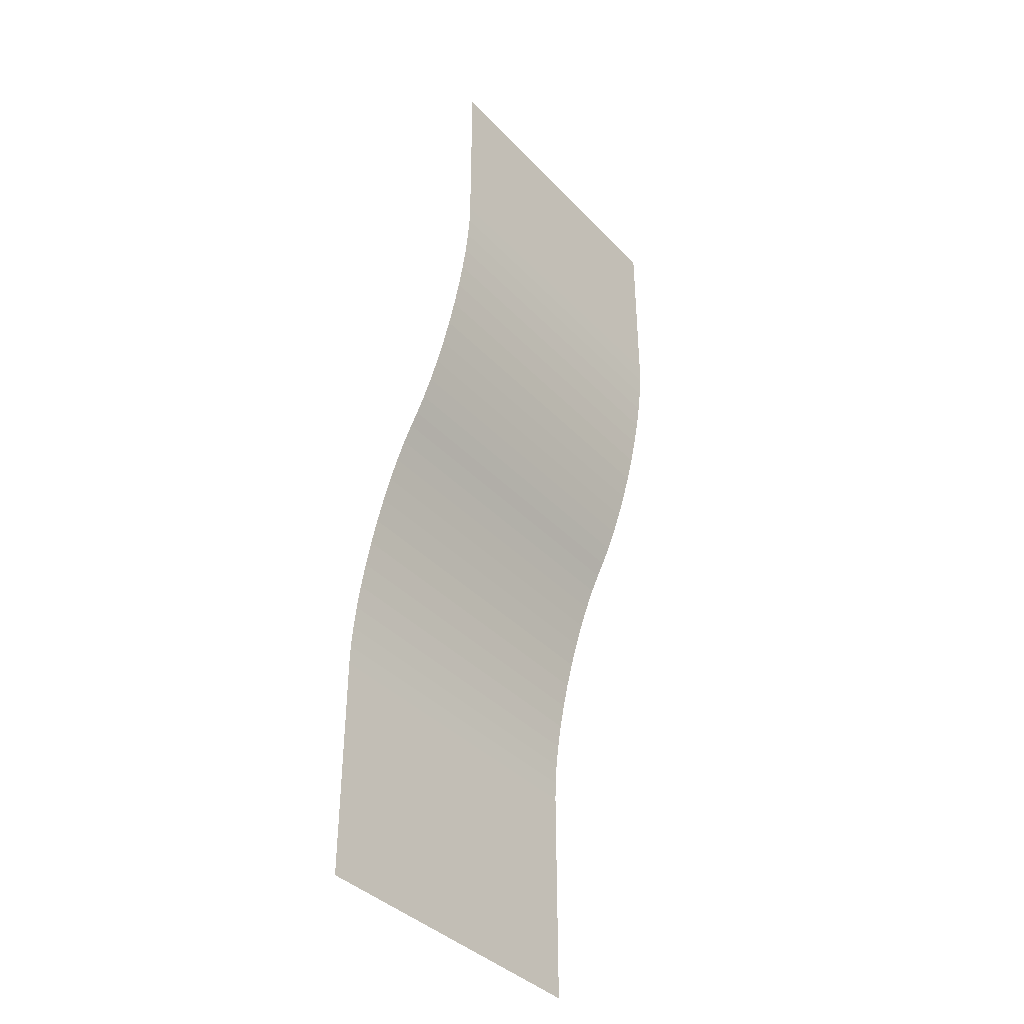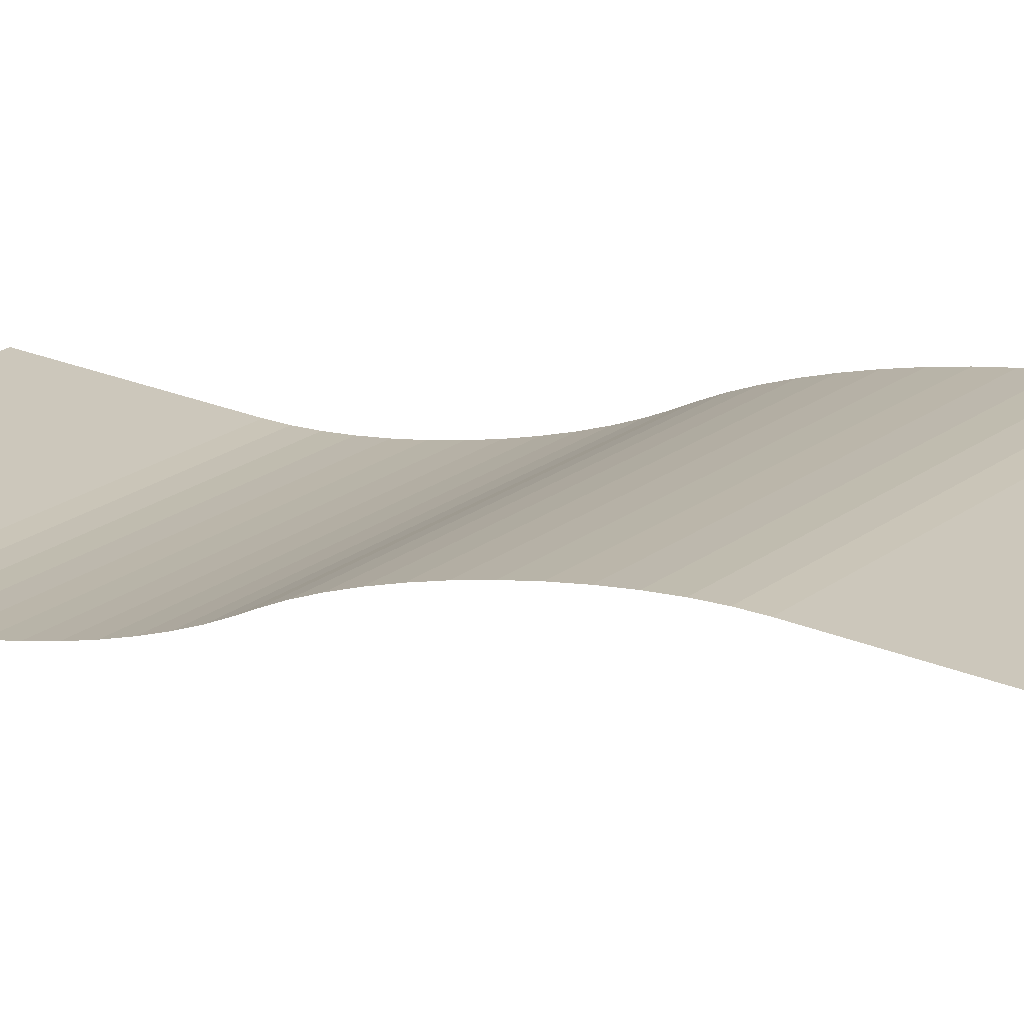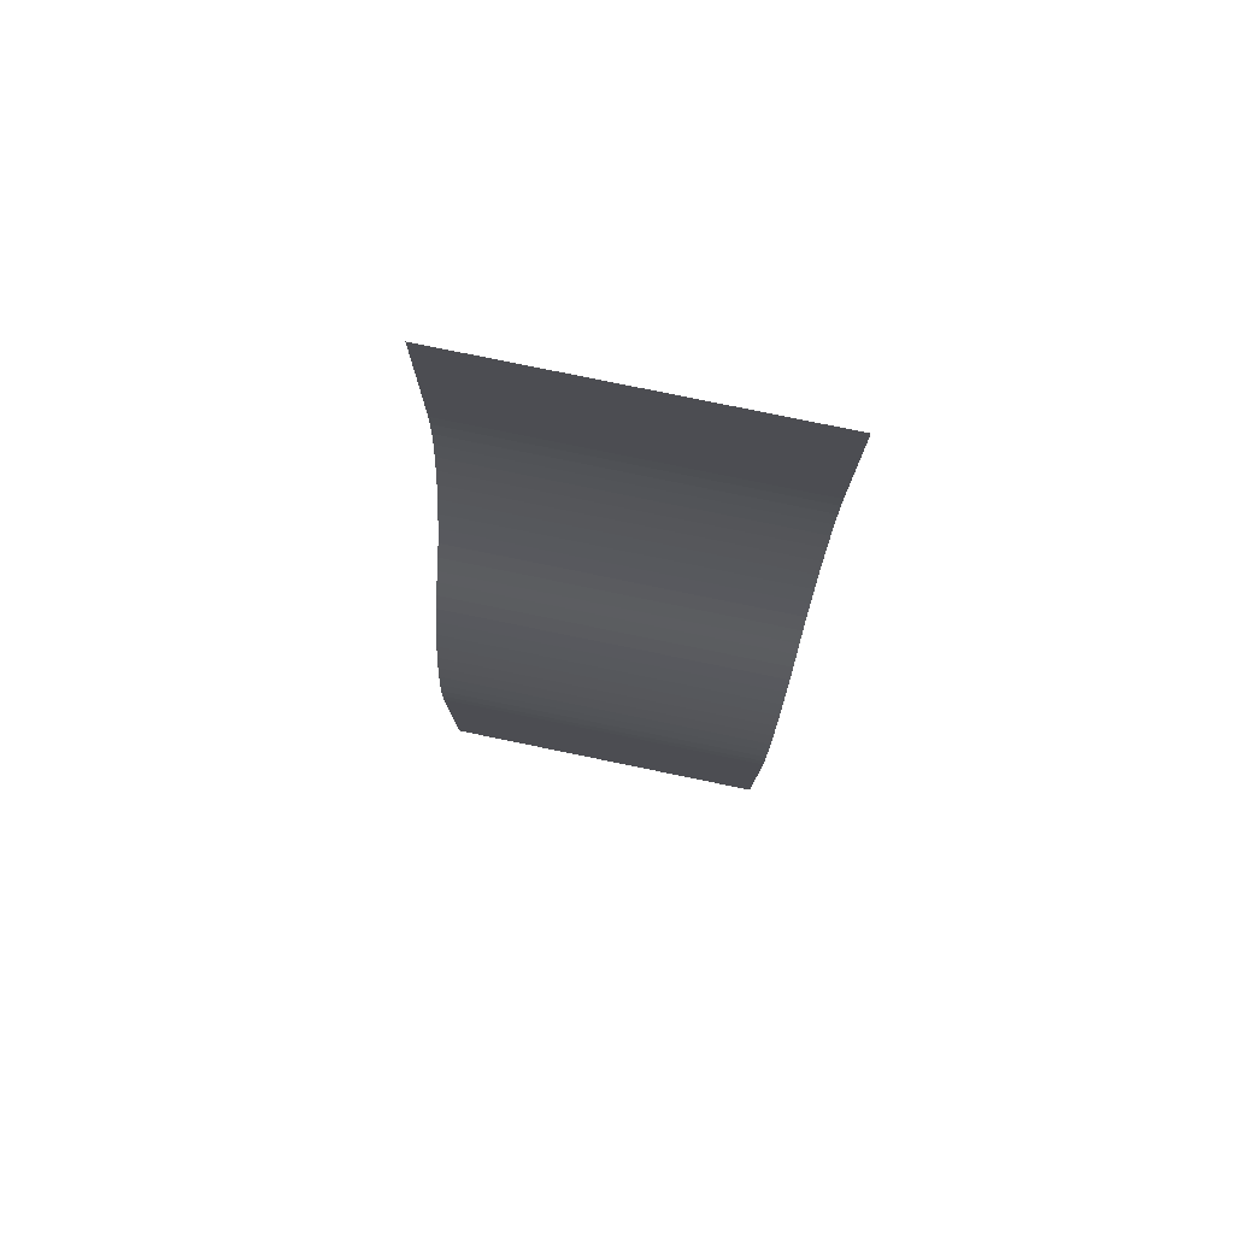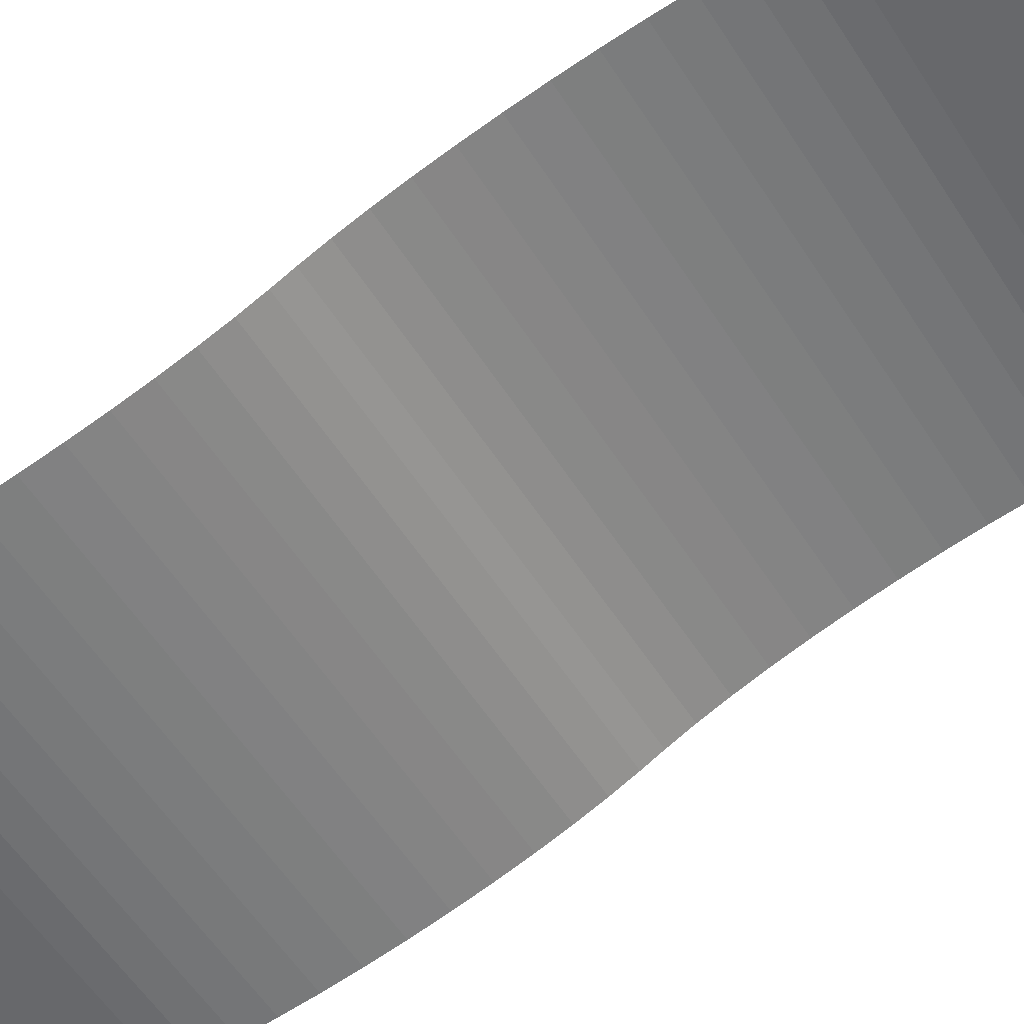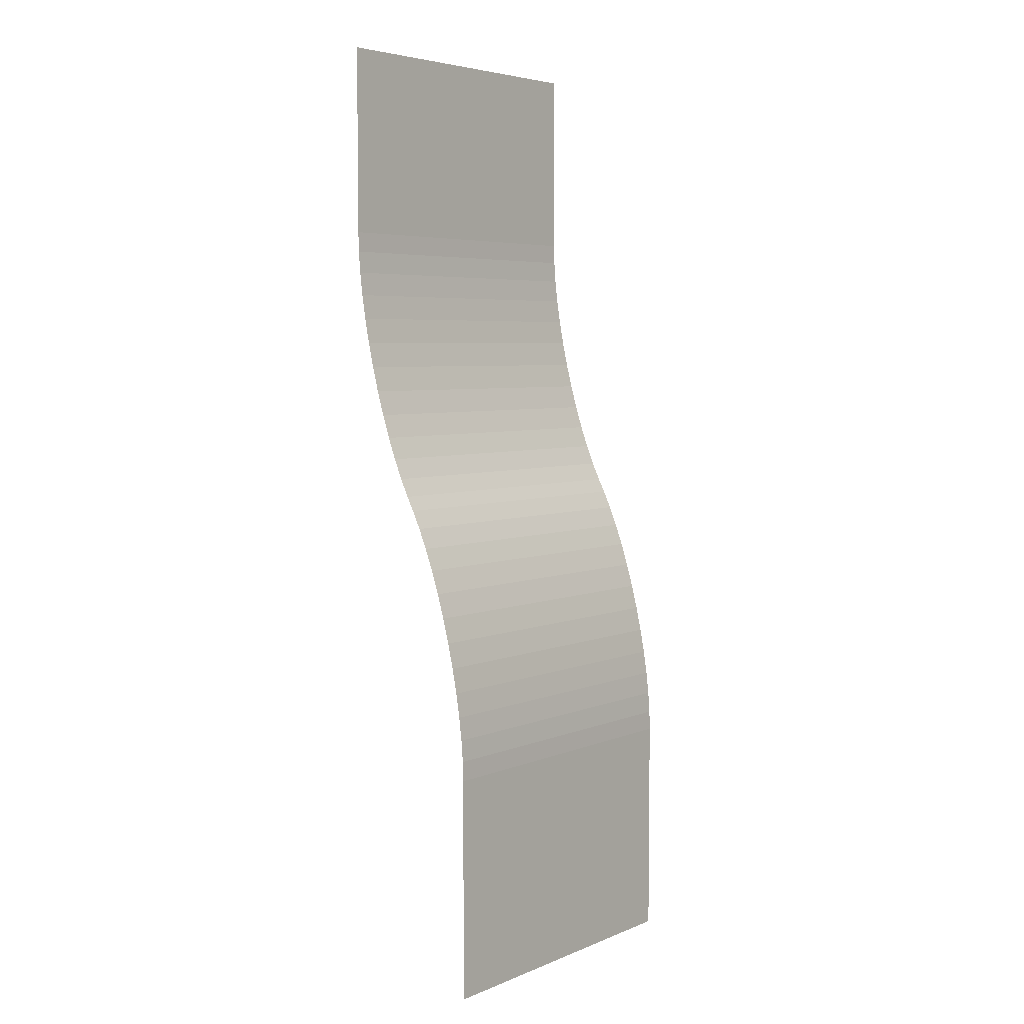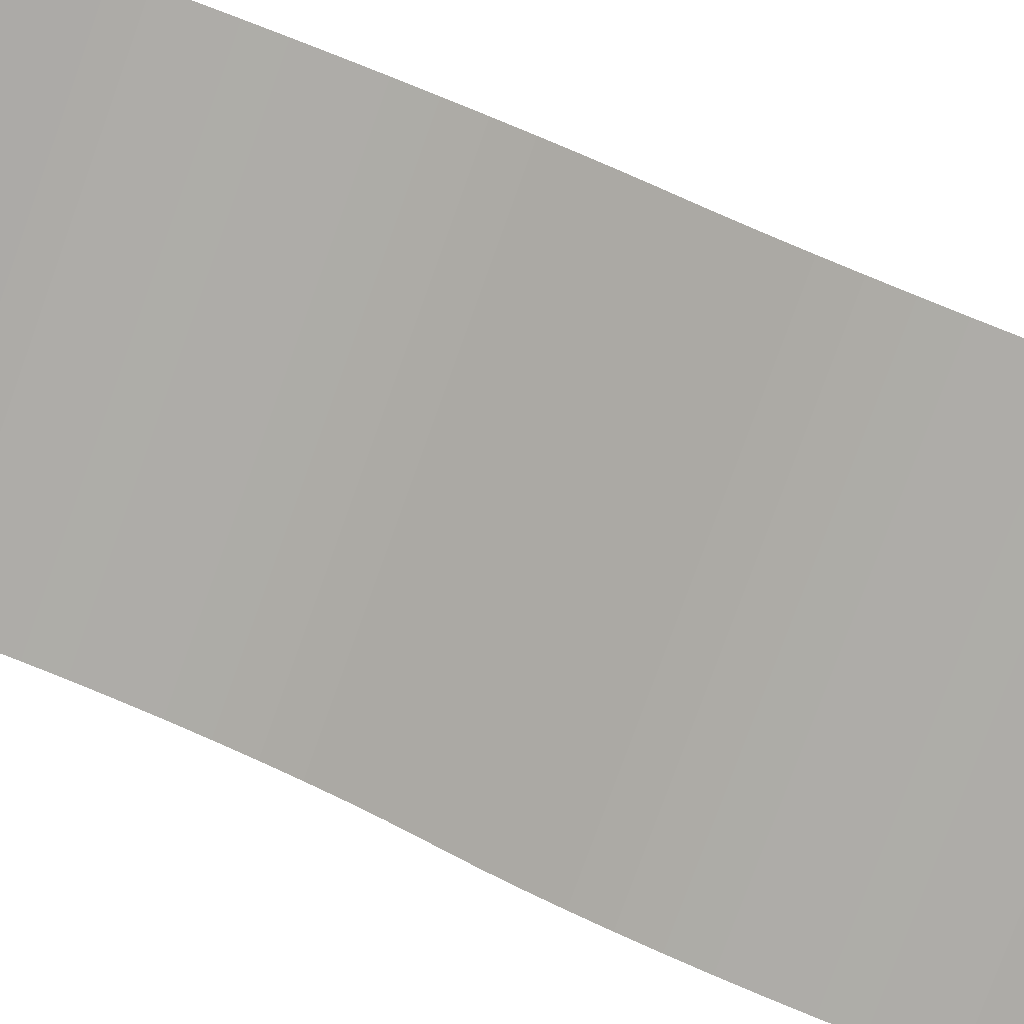
<metadata>
{"format":"obj","ext":"obj","renderer":"f3d","projection":"perspective","resolution":1024,"background":"white","views":[{"elev":-38.9,"azim":-51.9,"up":"+Z"},{"elev":21.7,"azim":127.7,"up":"+Y"},{"elev":79.0,"azim":-168.4,"up":"+Z"},{"elev":-52.5,"azim":121.0,"up":"+Y"},{"elev":5.1,"azim":128.9,"up":"+Z"},{"elev":-76.1,"azim":-109.7,"up":"+Y"}]}
</metadata>
<code>
o Plane
v -1 0 1
v 1 0 1
v -1 0.8485 -4.861
v 1 0.8485 -4.861
v -1 0 -0.1327
v -1 0.4019 -1.769
v -1 0.003439 -0.2525
v -1 0.0137 -0.3834
v -1 0.0306 -0.5231
v -1 0.05385 -0.6693
v -1 0.08306 -0.8195
v -1 0.1177 -0.9711
v -1 0.1573 -1.121
v -1 0.201 -1.268
v -1 0.2481 -1.408
v -1 0.2979 -1.54
v -1 0.3495 -1.661
v 1 0.4019 -1.769
v 1 0 -0.1327
v 1 0.3495 -1.661
v 1 0.2979 -1.54
v 1 0.2481 -1.408
v 1 0.201 -1.268
v 1 0.1573 -1.121
v 1 0.1177 -0.9711
v 1 0.08306 -0.8195
v 1 0.05385 -0.6693
v 1 0.0306 -0.5231
v 1 0.0137 -0.3834
v 1 0.003439 -0.2525
v -1 0.4466 -1.854
v -1 0.8485 -3.49
v -1 0.4991 -1.962
v -1 0.5506 -2.082
v -1 0.6004 -2.214
v -1 0.6476 -2.354
v -1 0.6913 -2.501
v -1 0.7308 -2.651
v -1 0.7655 -2.803
v -1 0.7947 -2.953
v -1 0.8179 -3.099
v -1 0.8348 -3.239
v -1 0.8451 -3.37
v 1 0.8485 -3.49
v 1 0.4466 -1.854
v 1 0.8451 -3.37
v 1 0.8348 -3.239
v 1 0.8179 -3.099
v 1 0.7947 -2.953
v 1 0.7655 -2.803
v 1 0.7308 -2.651
v 1 0.6913 -2.501
v 1 0.6476 -2.354
v 1 0.6004 -2.214
v 1 0.5506 -2.082
v 1 0.4991 -1.962
f 6 18 45 31
f 32 44 4 3
f 18 6 17 20
f 20 17 16 21
f 21 16 15 22
f 22 15 14 23
f 23 14 13 24
f 24 13 12 25
f 25 12 11 26
f 26 11 10 27
f 27 10 9 28
f 28 9 8 29
f 29 8 7 30
f 30 7 5 19
f 44 32 43 46
f 46 43 42 47
f 47 42 41 48
f 48 41 40 49
f 49 40 39 50
f 50 39 38 51
f 51 38 37 52
f 52 37 36 53
f 53 36 35 54
f 54 35 34 55
f 55 34 33 56
f 56 33 31 45
f 1 2 19 5

</code>
